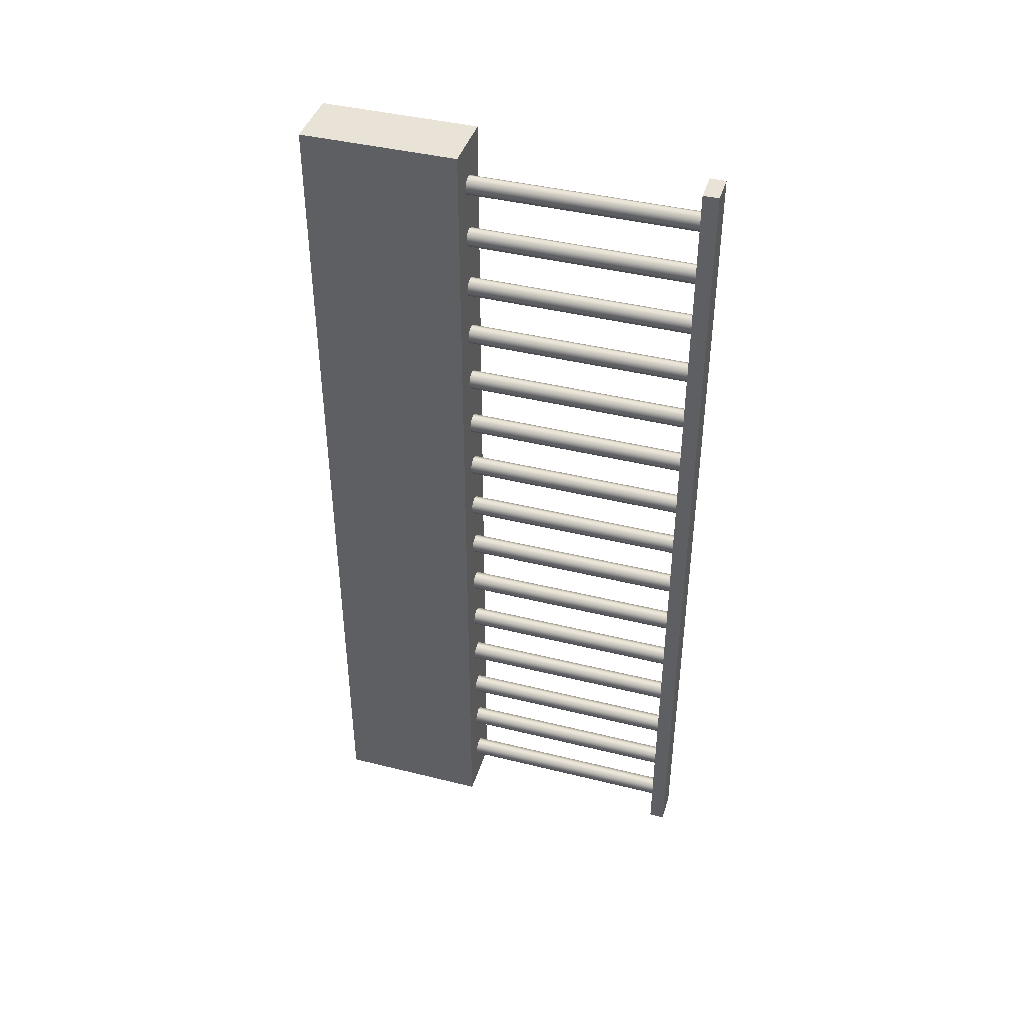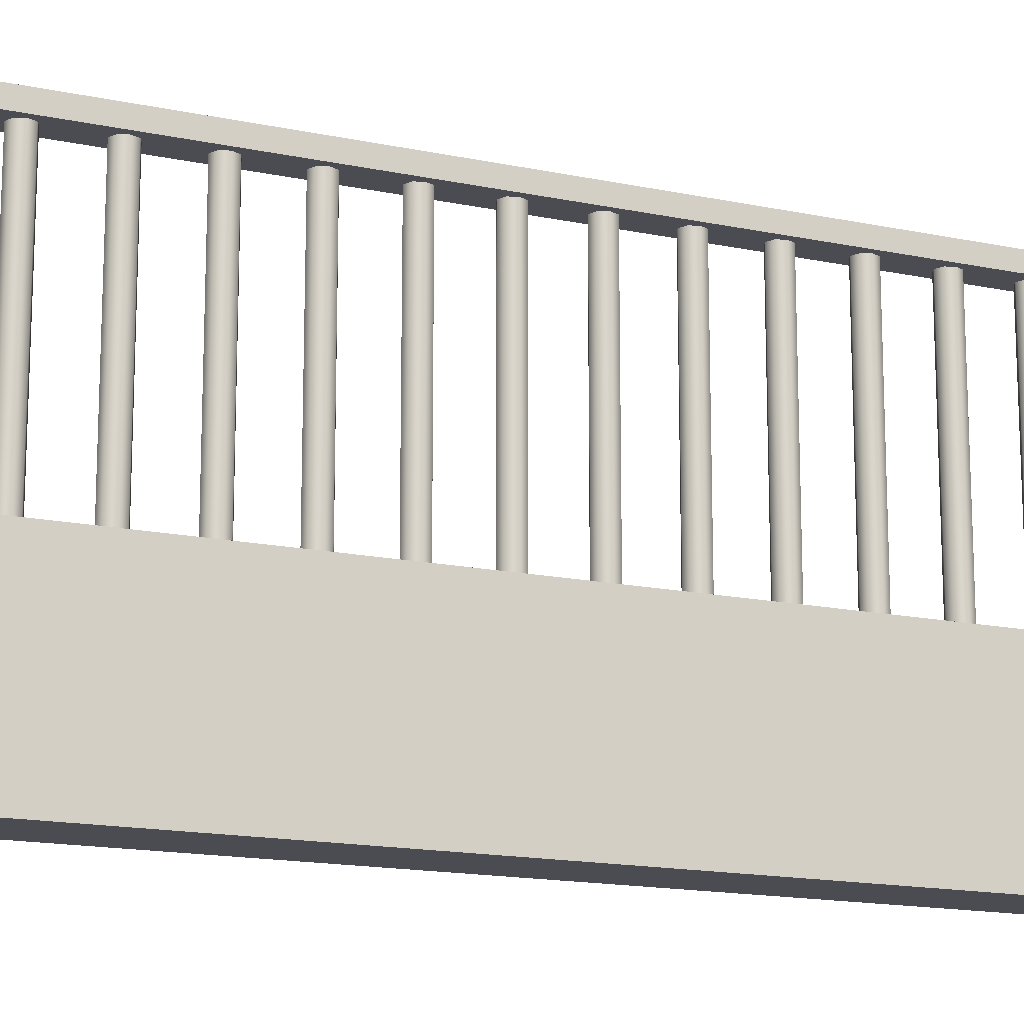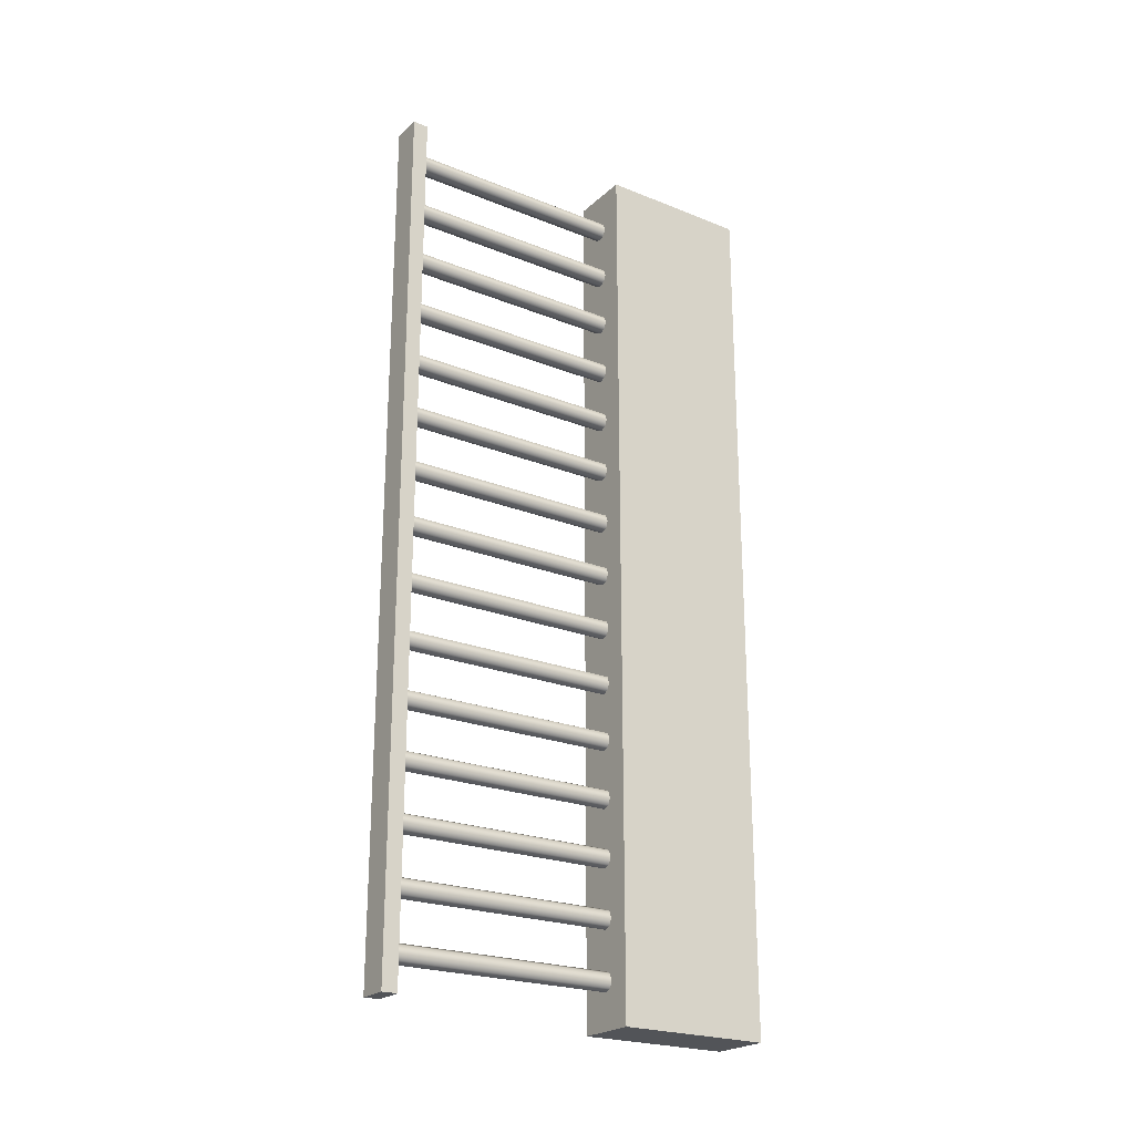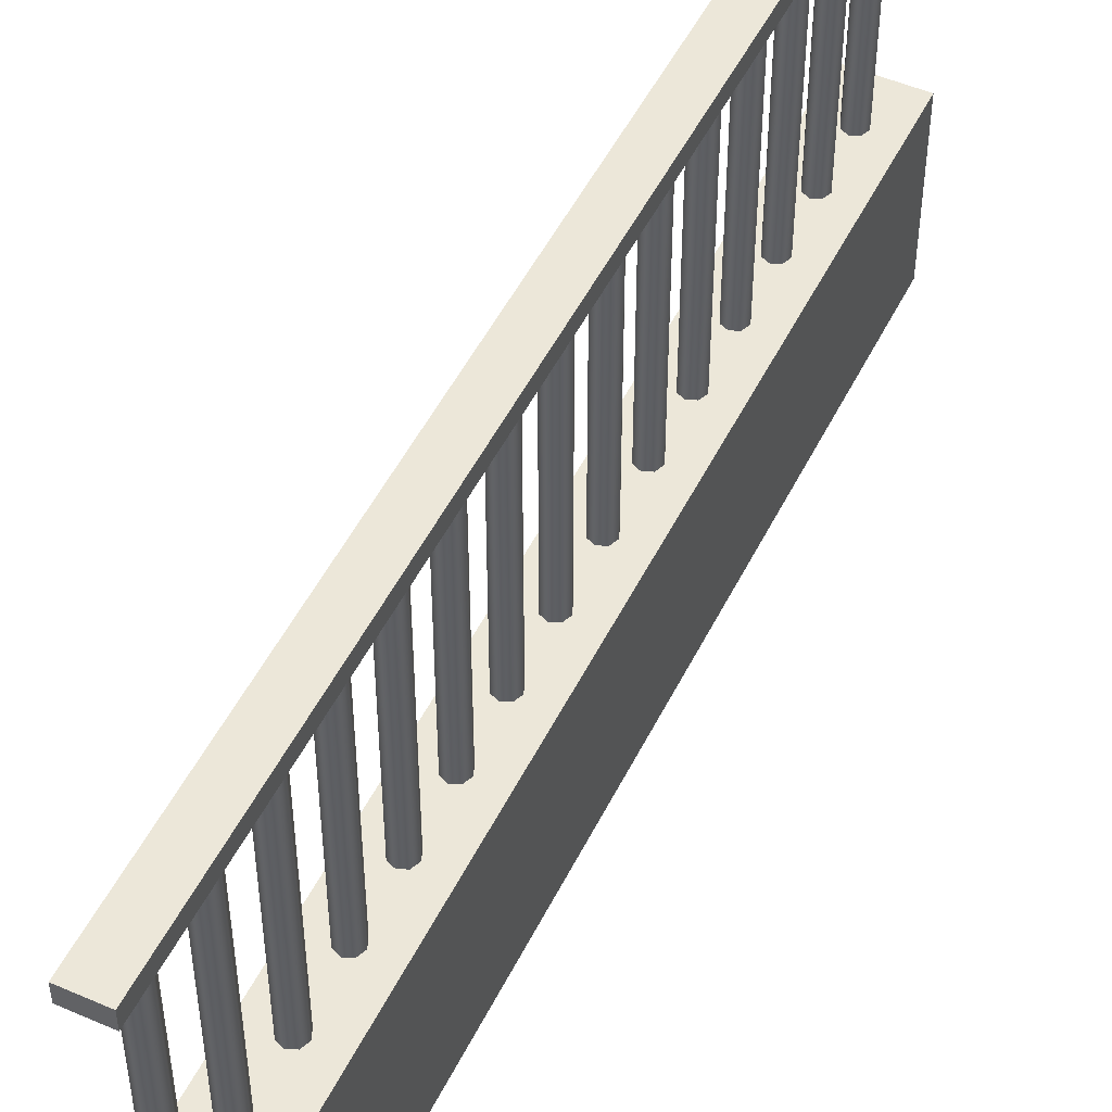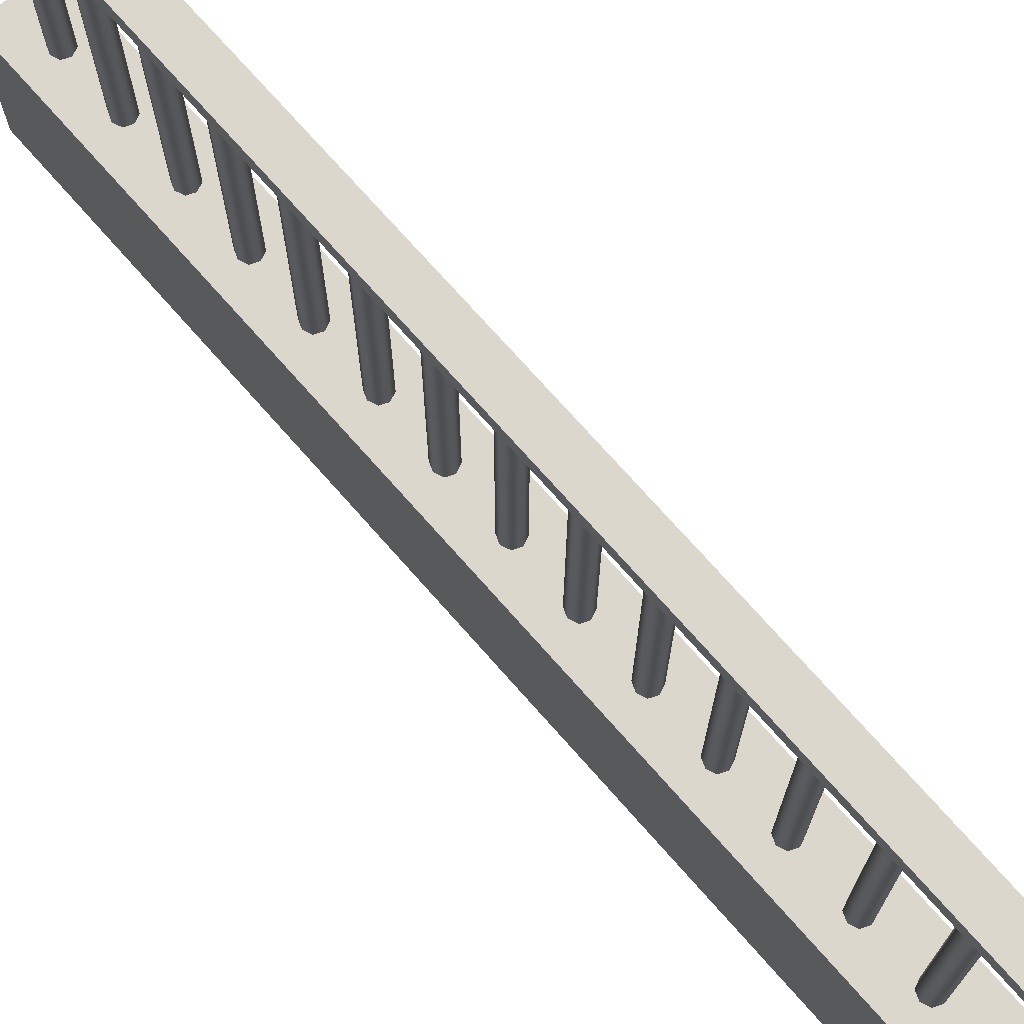
<metadata>
{"format":"obj","ext":"obj","renderer":"f3d","projection":"perspective","resolution":1024,"background":"white","views":[{"elev":41.8,"azim":106.7,"up":"+Z"},{"elev":-15.3,"azim":65.6,"up":"+Y"},{"elev":-23.2,"azim":-124.1,"up":"+Z"},{"elev":50.0,"azim":25.6,"up":"+Y"},{"elev":72.9,"azim":-41.4,"up":"+Y"}]}
</metadata>
<code>
o Cube.2664_Cube.058
v -1.9 0.6518 -0.3539
v -1.9 0.6533 -0.3539
v -1.897 0.6518 -0.3539
v -1.897 0.6533 -0.3539
v -1.9 0.6518 -0.2689
v -1.9 0.6533 -0.2689
v -1.897 0.6518 -0.2689
v -1.897 0.6533 -0.2689
f 2 3 1
f 4 7 3
f 8 5 7
f 6 1 5
f 7 1 3
f 4 6 8
f 2 4 3
f 4 8 7
f 8 6 5
f 6 2 1
f 7 5 1
f 4 2 6
o Cylinder
v -1.898 0.6203 -0.2724
v -1.898 0.6518 -0.2724
v -1.898 0.6203 -0.2718
v -1.898 0.6518 -0.2718
v -1.899 0.6203 -0.2715
v -1.899 0.6518 -0.2715
v -1.9 0.6203 -0.2718
v -1.9 0.6518 -0.2718
v -1.9 0.6203 -0.2724
v -1.9 0.6518 -0.2724
v -1.9 0.6203 -0.2731
v -1.9 0.6518 -0.2731
v -1.899 0.6203 -0.2734
v -1.899 0.6518 -0.2734
v -1.898 0.6203 -0.2731
v -1.898 0.6518 -0.2731
v -1.898 0.6203 -0.278
v -1.898 0.6518 -0.278
v -1.898 0.6203 -0.2773
v -1.898 0.6518 -0.2773
v -1.899 0.6203 -0.2771
v -1.899 0.6518 -0.2771
v -1.9 0.6203 -0.2773
v -1.9 0.6518 -0.2773
v -1.9 0.6203 -0.278
v -1.9 0.6518 -0.278
v -1.9 0.6203 -0.2787
v -1.9 0.6518 -0.2787
v -1.899 0.6203 -0.2789
v -1.899 0.6518 -0.2789
v -1.898 0.6203 -0.2787
v -1.898 0.6518 -0.2787
v -1.898 0.6203 -0.2836
v -1.898 0.6518 -0.2836
v -1.898 0.6203 -0.2829
v -1.898 0.6518 -0.2829
v -1.899 0.6203 -0.2826
v -1.899 0.6518 -0.2826
v -1.9 0.6203 -0.2829
v -1.9 0.6518 -0.2829
v -1.9 0.6203 -0.2836
v -1.9 0.6518 -0.2836
v -1.9 0.6203 -0.2842
v -1.9 0.6518 -0.2842
v -1.899 0.6203 -0.2845
v -1.899 0.6518 -0.2845
v -1.898 0.6203 -0.2842
v -1.898 0.6518 -0.2842
v -1.898 0.6203 -0.2891
v -1.898 0.6518 -0.2891
v -1.898 0.6203 -0.2885
v -1.898 0.6518 -0.2885
v -1.899 0.6203 -0.2882
v -1.899 0.6518 -0.2882
v -1.9 0.6203 -0.2885
v -1.9 0.6518 -0.2885
v -1.9 0.6203 -0.2891
v -1.9 0.6518 -0.2891
v -1.9 0.6203 -0.2898
v -1.9 0.6518 -0.2898
v -1.899 0.6203 -0.29
v -1.899 0.6518 -0.29
v -1.898 0.6203 -0.2898
v -1.898 0.6518 -0.2898
v -1.898 0.6203 -0.2947
v -1.898 0.6518 -0.2947
v -1.898 0.6203 -0.294
v -1.898 0.6518 -0.294
v -1.899 0.6203 -0.2938
v -1.899 0.6518 -0.2938
v -1.9 0.6203 -0.294
v -1.9 0.6518 -0.294
v -1.9 0.6203 -0.2947
v -1.9 0.6518 -0.2947
v -1.9 0.6203 -0.2953
v -1.9 0.6518 -0.2953
v -1.899 0.6203 -0.2956
v -1.899 0.6518 -0.2956
v -1.898 0.6203 -0.2953
v -1.898 0.6518 -0.2953
v -1.898 0.6203 -0.3002
v -1.898 0.6518 -0.3002
v -1.898 0.6203 -0.2996
v -1.898 0.6518 -0.2996
v -1.899 0.6203 -0.2993
v -1.899 0.6518 -0.2993
v -1.9 0.6203 -0.2996
v -1.9 0.6518 -0.2996
v -1.9 0.6203 -0.3002
v -1.9 0.6518 -0.3002
v -1.9 0.6203 -0.3009
v -1.9 0.6518 -0.3009
v -1.899 0.6203 -0.3012
v -1.899 0.6518 -0.3012
v -1.898 0.6203 -0.3009
v -1.898 0.6518 -0.3009
v -1.898 0.6203 -0.3058
v -1.898 0.6518 -0.3058
v -1.898 0.6203 -0.3052
v -1.898 0.6518 -0.3052
v -1.899 0.6203 -0.3049
v -1.899 0.6518 -0.3049
v -1.9 0.6203 -0.3052
v -1.9 0.6518 -0.3052
v -1.9 0.6203 -0.3058
v -1.9 0.6518 -0.3058
v -1.9 0.6203 -0.3065
v -1.9 0.6518 -0.3065
v -1.899 0.6203 -0.3067
v -1.899 0.6518 -0.3067
v -1.898 0.6203 -0.3065
v -1.898 0.6518 -0.3065
v -1.898 0.6203 -0.3114
v -1.898 0.6518 -0.3114
v -1.898 0.6203 -0.3107
v -1.898 0.6518 -0.3107
v -1.899 0.6203 -0.3104
v -1.899 0.6518 -0.3104
v -1.9 0.6203 -0.3107
v -1.9 0.6518 -0.3107
v -1.9 0.6203 -0.3114
v -1.9 0.6518 -0.3114
v -1.9 0.6203 -0.312
v -1.9 0.6518 -0.312
v -1.899 0.6203 -0.3123
v -1.899 0.6518 -0.3123
v -1.898 0.6203 -0.312
v -1.898 0.6518 -0.312
v -1.898 0.6203 -0.3169
v -1.898 0.6518 -0.3169
v -1.898 0.6203 -0.3163
v -1.898 0.6518 -0.3163
v -1.899 0.6203 -0.316
v -1.899 0.6518 -0.316
v -1.9 0.6203 -0.3163
v -1.9 0.6518 -0.3163
v -1.9 0.6203 -0.3169
v -1.9 0.6518 -0.3169
v -1.9 0.6203 -0.3176
v -1.9 0.6518 -0.3176
v -1.899 0.6203 -0.3179
v -1.899 0.6518 -0.3179
v -1.898 0.6203 -0.3176
v -1.898 0.6518 -0.3176
v -1.898 0.6203 -0.3225
v -1.898 0.6518 -0.3225
v -1.898 0.6203 -0.3218
v -1.898 0.6518 -0.3218
v -1.899 0.6203 -0.3216
v -1.899 0.6518 -0.3216
v -1.9 0.6203 -0.3218
v -1.9 0.6518 -0.3218
v -1.9 0.6203 -0.3225
v -1.9 0.6518 -0.3225
v -1.9 0.6203 -0.3231
v -1.9 0.6518 -0.3231
v -1.899 0.6203 -0.3234
v -1.899 0.6518 -0.3234
v -1.898 0.6203 -0.3231
v -1.898 0.6518 -0.3231
v -1.898 0.6203 -0.3281
v -1.898 0.6518 -0.3281
v -1.898 0.6203 -0.3274
v -1.898 0.6518 -0.3274
v -1.899 0.6203 -0.3271
v -1.899 0.6518 -0.3271
v -1.9 0.6203 -0.3274
v -1.9 0.6518 -0.3274
v -1.9 0.6203 -0.3281
v -1.9 0.6518 -0.3281
v -1.9 0.6203 -0.3287
v -1.9 0.6518 -0.3287
v -1.899 0.6203 -0.329
v -1.899 0.6518 -0.329
v -1.898 0.6203 -0.3287
v -1.898 0.6518 -0.3287
v -1.898 0.6203 -0.3336
v -1.898 0.6518 -0.3336
v -1.898 0.6203 -0.333
v -1.898 0.6518 -0.333
v -1.899 0.6203 -0.3327
v -1.899 0.6518 -0.3327
v -1.9 0.6203 -0.333
v -1.9 0.6518 -0.333
v -1.9 0.6203 -0.3336
v -1.9 0.6518 -0.3336
v -1.9 0.6203 -0.3343
v -1.9 0.6518 -0.3343
v -1.899 0.6203 -0.3345
v -1.899 0.6518 -0.3345
v -1.898 0.6203 -0.3343
v -1.898 0.6518 -0.3343
v -1.898 0.6203 -0.3392
v -1.898 0.6518 -0.3392
v -1.898 0.6203 -0.3385
v -1.898 0.6518 -0.3385
v -1.899 0.6203 -0.3383
v -1.899 0.6518 -0.3383
v -1.9 0.6203 -0.3385
v -1.9 0.6518 -0.3385
v -1.9 0.6203 -0.3392
v -1.9 0.6518 -0.3392
v -1.9 0.6203 -0.3398
v -1.9 0.6518 -0.3398
v -1.899 0.6203 -0.3401
v -1.899 0.6518 -0.3401
v -1.898 0.6203 -0.3398
v -1.898 0.6518 -0.3398
v -1.898 0.6203 -0.3447
v -1.898 0.6518 -0.3447
v -1.898 0.6203 -0.3441
v -1.898 0.6518 -0.3441
v -1.899 0.6203 -0.3438
v -1.899 0.6518 -0.3438
v -1.9 0.6203 -0.3441
v -1.9 0.6518 -0.3441
v -1.9 0.6203 -0.3447
v -1.9 0.6518 -0.3447
v -1.9 0.6203 -0.3454
v -1.9 0.6518 -0.3454
v -1.899 0.6203 -0.3457
v -1.899 0.6518 -0.3457
v -1.898 0.6203 -0.3454
v -1.898 0.6518 -0.3454
v -1.898 0.6203 -0.3503
v -1.898 0.6518 -0.3503
v -1.898 0.6203 -0.3496
v -1.898 0.6518 -0.3496
v -1.899 0.6203 -0.3494
v -1.899 0.6518 -0.3494
v -1.9 0.6203 -0.3496
v -1.9 0.6518 -0.3496
v -1.9 0.6203 -0.3503
v -1.9 0.6518 -0.3503
v -1.9 0.6203 -0.351
v -1.9 0.6518 -0.351
v -1.899 0.6203 -0.3512
v -1.899 0.6518 -0.3512
v -1.898 0.6203 -0.351
v -1.898 0.6518 -0.351
f 10 11 9
f 12 13 11
f 14 15 13
f 16 17 15
f 18 19 17
f 20 21 19
f 10 22 18
f 22 23 21
f 24 9 23
f 15 19 23
f 26 27 25
f 28 29 27
f 30 31 29
f 32 33 31
f 34 35 33
f 36 37 35
f 26 38 34
f 38 39 37
f 40 25 39
f 31 35 39
f 42 43 41
f 44 45 43
f 46 47 45
f 48 49 47
f 50 51 49
f 52 53 51
f 42 54 50
f 54 55 53
f 56 41 55
f 47 51 55
f 58 59 57
f 60 61 59
f 62 63 61
f 64 65 63
f 66 67 65
f 68 69 67
f 62 58 70
f 70 71 69
f 72 57 71
f 63 67 71
f 74 75 73
f 76 77 75
f 78 79 77
f 80 81 79
f 82 83 81
f 84 85 83
f 80 78 86
f 86 87 85
f 88 73 87
f 79 83 87
f 90 91 89
f 92 93 91
f 94 95 93
f 96 97 95
f 98 99 97
f 100 101 99
f 94 90 102
f 102 103 101
f 104 89 103
f 95 99 103
f 106 107 105
f 108 109 107
f 110 111 109
f 112 113 111
f 114 115 113
f 116 117 115
f 114 112 110
f 118 119 117
f 120 105 119
f 107 111 115
f 122 123 121
f 124 125 123
f 126 127 125
f 128 129 127
f 130 131 129
f 132 133 131
f 128 126 134
f 134 135 133
f 136 121 135
f 133 135 127
f 138 139 137
f 140 141 139
f 142 143 141
f 144 145 143
f 146 147 145
f 148 149 147
f 144 142 150
f 150 151 149
f 152 137 151
f 149 151 143
f 154 155 153
f 156 157 155
f 158 159 157
f 160 161 159
f 162 163 161
f 164 165 163
f 160 158 166
f 166 167 165
f 168 153 167
f 165 167 159
f 170 171 169
f 172 173 171
f 174 175 173
f 176 177 175
f 178 179 177
f 180 181 179
f 176 174 182
f 182 183 181
f 184 169 183
f 181 183 175
f 186 187 185
f 188 189 187
f 190 191 189
f 192 193 191
f 194 195 193
f 196 197 195
f 192 190 198
f 198 199 197
f 200 185 199
f 197 199 191
f 202 203 201
f 204 205 203
f 206 207 205
f 208 209 207
f 210 211 209
f 212 213 211
f 208 206 214
f 214 215 213
f 216 201 215
f 215 203 207
f 218 219 217
f 220 221 219
f 222 223 221
f 224 225 223
f 226 227 225
f 228 229 227
f 230 226 222
f 230 231 229
f 232 217 231
f 229 231 223
f 234 235 233
f 236 237 235
f 238 239 237
f 240 241 239
f 242 243 241
f 244 245 243
f 240 238 246
f 246 247 245
f 248 233 247
f 247 235 239
f 10 12 11
f 12 14 13
f 14 16 15
f 16 18 17
f 18 20 19
f 20 22 21
f 14 12 10
f 10 24 22
f 22 20 18
f 18 16 14
f 14 10 18
f 22 24 23
f 24 10 9
f 23 9 11
f 11 13 15
f 15 17 19
f 19 21 23
f 23 11 15
f 26 28 27
f 28 30 29
f 30 32 31
f 32 34 33
f 34 36 35
f 36 38 37
f 30 28 26
f 26 40 38
f 38 36 34
f 34 32 30
f 30 26 34
f 38 40 39
f 40 26 25
f 39 25 27
f 27 29 31
f 31 33 35
f 35 37 39
f 39 27 31
f 42 44 43
f 44 46 45
f 46 48 47
f 48 50 49
f 50 52 51
f 52 54 53
f 46 44 42
f 42 56 54
f 54 52 50
f 50 48 46
f 46 42 50
f 54 56 55
f 56 42 41
f 55 41 43
f 43 45 47
f 47 49 51
f 51 53 55
f 55 43 47
f 58 60 59
f 60 62 61
f 62 64 63
f 64 66 65
f 66 68 67
f 68 70 69
f 62 60 58
f 58 72 70
f 70 68 66
f 66 64 70
f 64 62 70
f 70 72 71
f 72 58 57
f 71 57 59
f 59 61 63
f 63 65 67
f 67 69 71
f 71 59 63
f 74 76 75
f 76 78 77
f 78 80 79
f 80 82 81
f 82 84 83
f 84 86 85
f 78 76 74
f 74 88 78
f 88 86 78
f 86 84 82
f 82 80 86
f 86 88 87
f 88 74 73
f 87 73 75
f 75 77 79
f 79 81 83
f 83 85 87
f 87 75 79
f 90 92 91
f 92 94 93
f 94 96 95
f 96 98 97
f 98 100 99
f 100 102 101
f 94 92 90
f 90 104 102
f 102 100 98
f 98 96 102
f 96 94 102
f 102 104 103
f 104 90 89
f 103 89 91
f 91 93 95
f 95 97 99
f 99 101 103
f 103 91 95
f 106 108 107
f 108 110 109
f 110 112 111
f 112 114 113
f 114 116 115
f 116 118 117
f 110 108 106
f 106 120 110
f 120 118 110
f 118 116 110
f 116 114 110
f 118 120 119
f 120 106 105
f 119 105 107
f 107 109 111
f 111 113 115
f 115 117 119
f 119 107 115
f 122 124 123
f 124 126 125
f 126 128 127
f 128 130 129
f 130 132 131
f 132 134 133
f 126 124 134
f 124 122 134
f 122 136 134
f 134 132 130
f 130 128 134
f 134 136 135
f 136 122 121
f 135 121 127
f 121 123 127
f 123 125 127
f 127 129 131
f 131 133 127
f 138 140 139
f 140 142 141
f 142 144 143
f 144 146 145
f 146 148 147
f 148 150 149
f 142 140 150
f 140 138 150
f 138 152 150
f 150 148 146
f 146 144 150
f 150 152 151
f 152 138 137
f 151 137 143
f 137 139 143
f 139 141 143
f 143 145 147
f 147 149 143
f 154 156 155
f 156 158 157
f 158 160 159
f 160 162 161
f 162 164 163
f 164 166 165
f 158 156 166
f 156 154 166
f 154 168 166
f 166 164 162
f 162 160 166
f 166 168 167
f 168 154 153
f 167 153 159
f 153 155 159
f 155 157 159
f 159 161 163
f 163 165 159
f 170 172 171
f 172 174 173
f 174 176 175
f 176 178 177
f 178 180 179
f 180 182 181
f 174 172 182
f 172 170 182
f 170 184 182
f 182 180 178
f 178 176 182
f 182 184 183
f 184 170 169
f 183 169 175
f 169 171 175
f 171 173 175
f 175 177 179
f 179 181 175
f 186 188 187
f 188 190 189
f 190 192 191
f 192 194 193
f 194 196 195
f 196 198 197
f 190 188 198
f 188 186 198
f 186 200 198
f 198 196 194
f 194 192 198
f 198 200 199
f 200 186 185
f 199 185 191
f 185 187 191
f 187 189 191
f 191 193 195
f 195 197 191
f 202 204 203
f 204 206 205
f 206 208 207
f 208 210 209
f 210 212 211
f 212 214 213
f 206 204 214
f 204 202 214
f 202 216 214
f 214 212 210
f 210 208 214
f 214 216 215
f 216 202 201
f 215 201 203
f 203 205 207
f 207 209 211
f 211 213 207
f 213 215 207
f 218 220 219
f 220 222 221
f 222 224 223
f 224 226 225
f 226 228 227
f 228 230 229
f 222 220 218
f 218 232 230
f 230 228 226
f 226 224 222
f 222 218 230
f 230 232 231
f 232 218 217
f 231 217 219
f 219 221 231
f 221 223 231
f 223 225 227
f 227 229 223
f 234 236 235
f 236 238 237
f 238 240 239
f 240 242 241
f 242 244 243
f 244 246 245
f 238 236 246
f 236 234 246
f 234 248 246
f 246 244 242
f 242 240 246
f 246 248 247
f 248 234 233
f 247 233 235
f 235 237 239
f 239 241 243
f 243 245 239
f 245 247 239
o Cube
v -1.902 0.615 -0.3546
v -1.902 0.63 -0.3546
v -1.896 0.615 -0.3546
v -1.896 0.63 -0.3546
v -1.902 0.615 -0.2681
v -1.902 0.63 -0.2681
v -1.896 0.615 -0.2681
v -1.896 0.63 -0.2681
f 250 251 249
f 252 255 251
f 256 253 255
f 254 249 253
f 255 249 251
f 252 254 256
f 250 252 251
f 252 256 255
f 256 254 253
f 254 250 249
f 255 253 249
f 252 250 254

</code>
